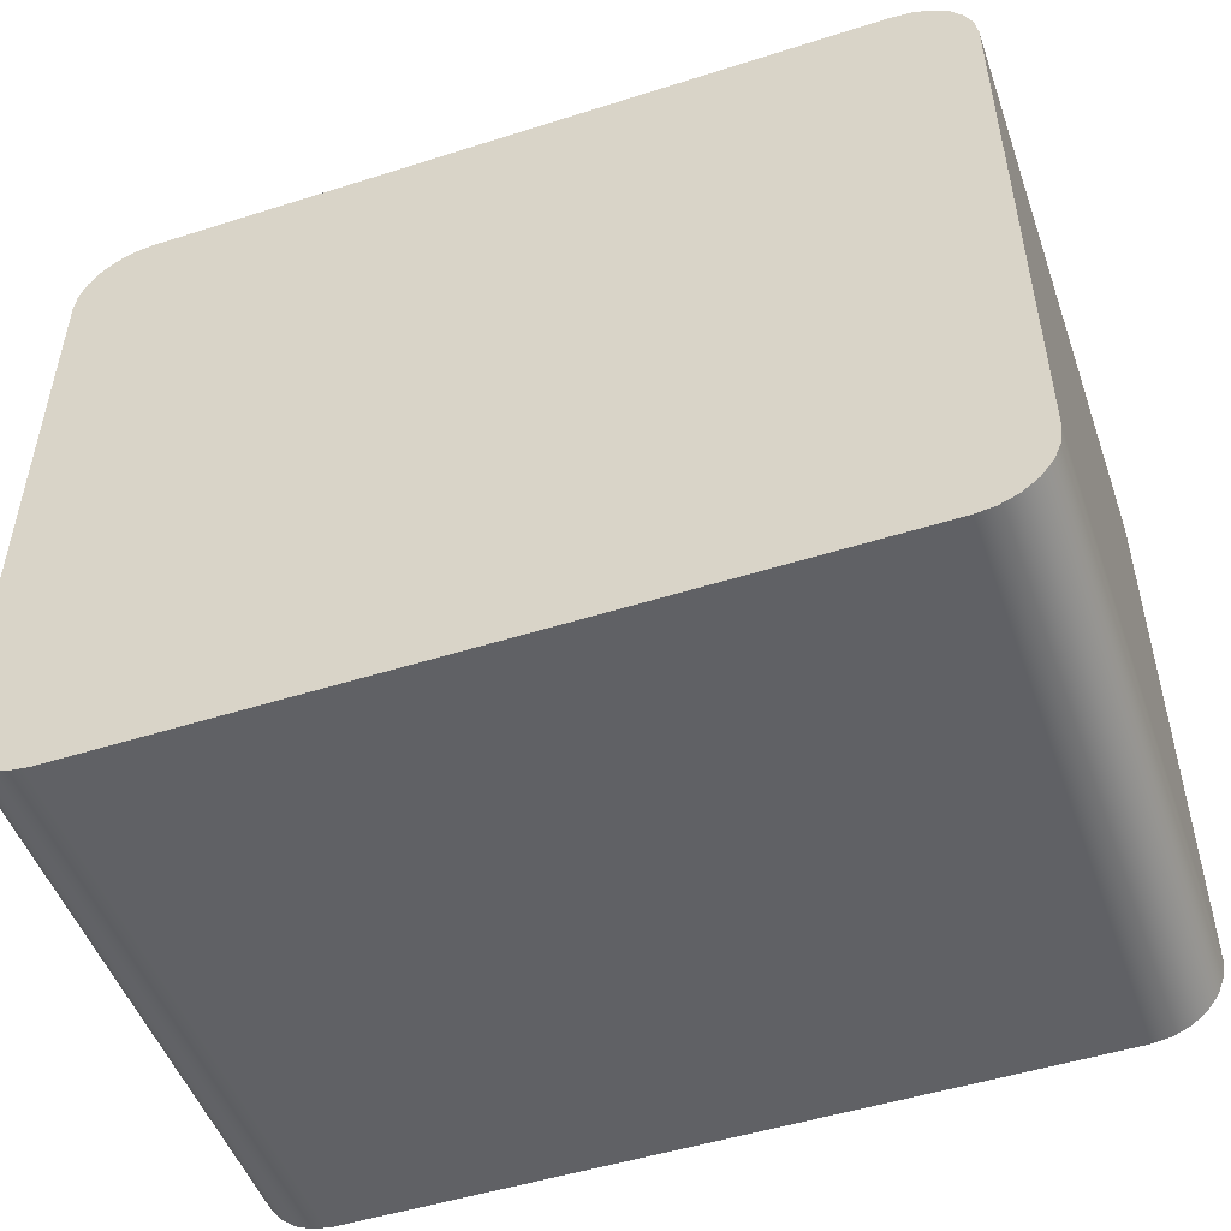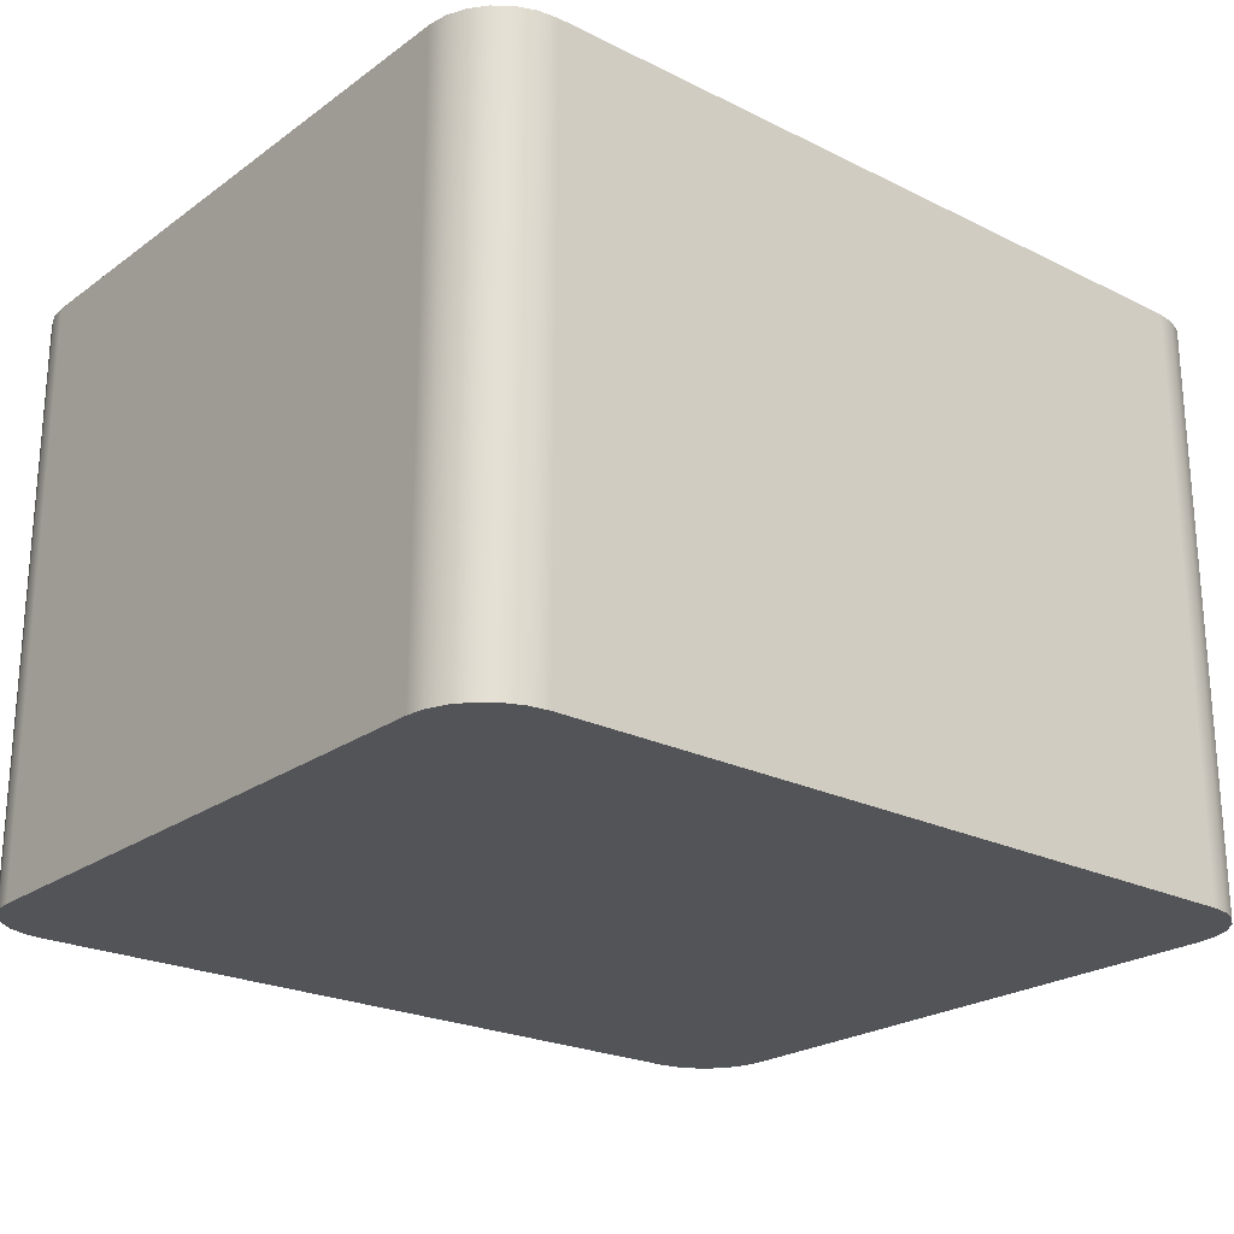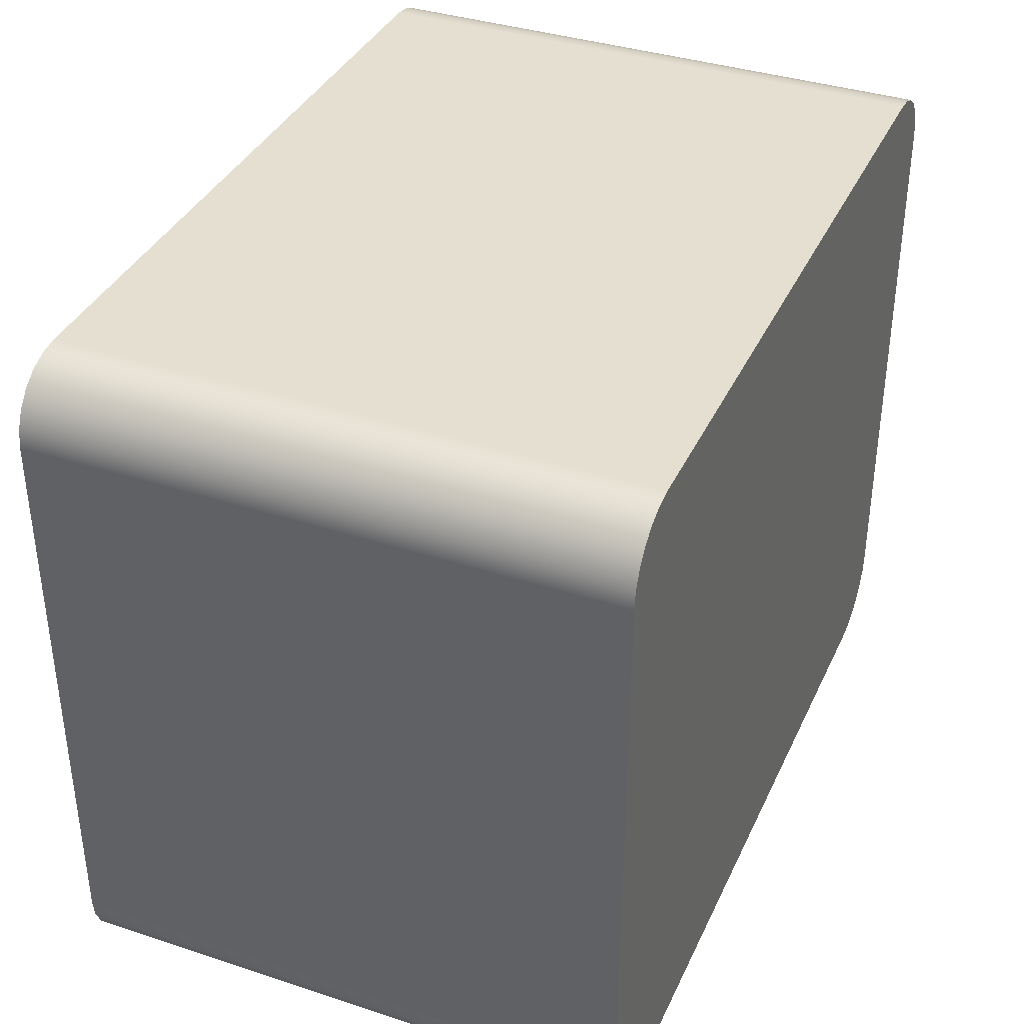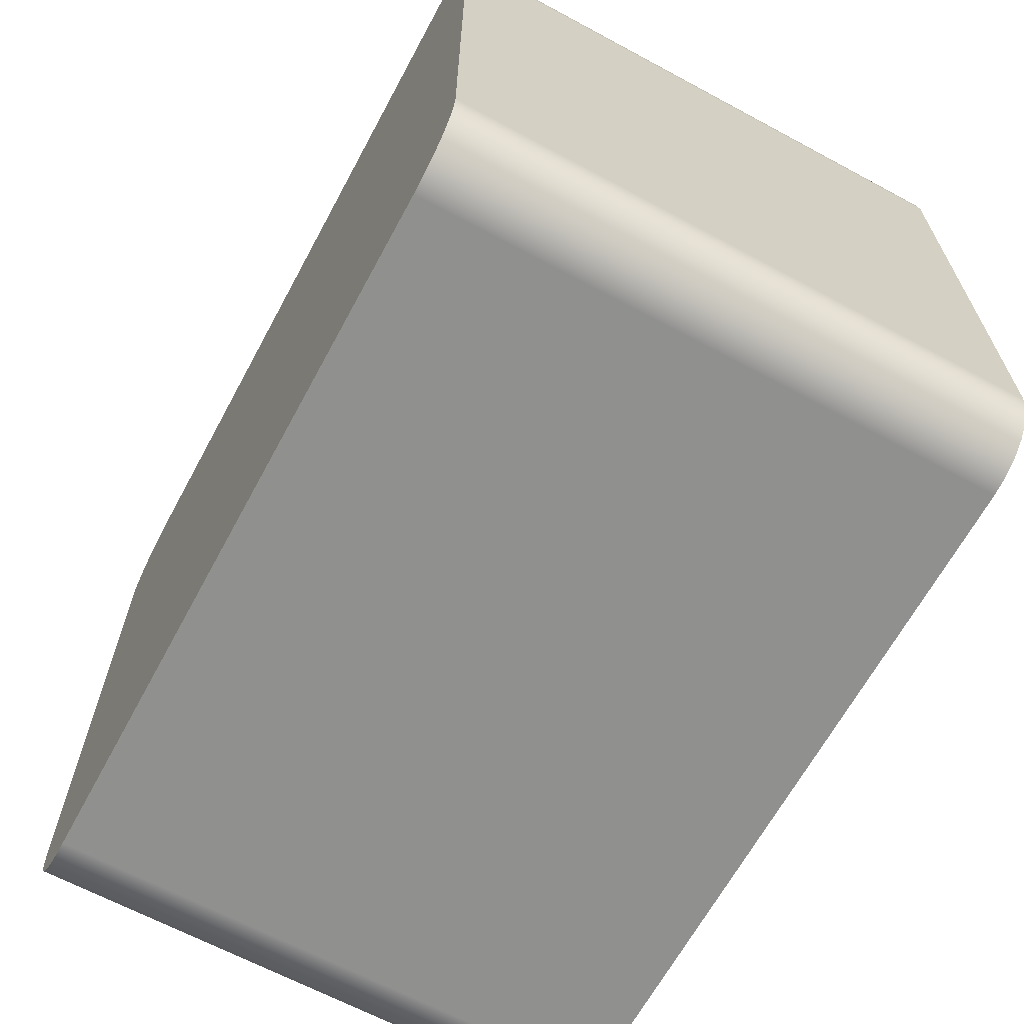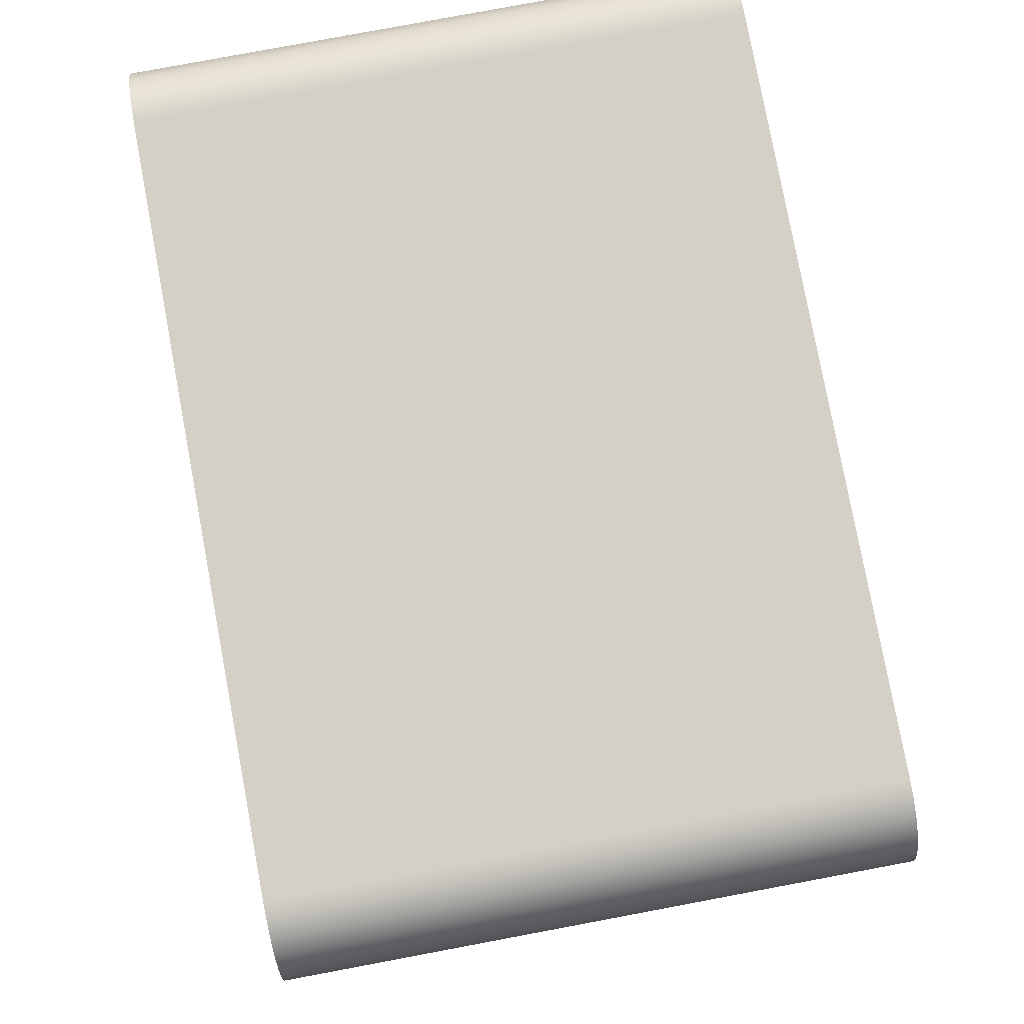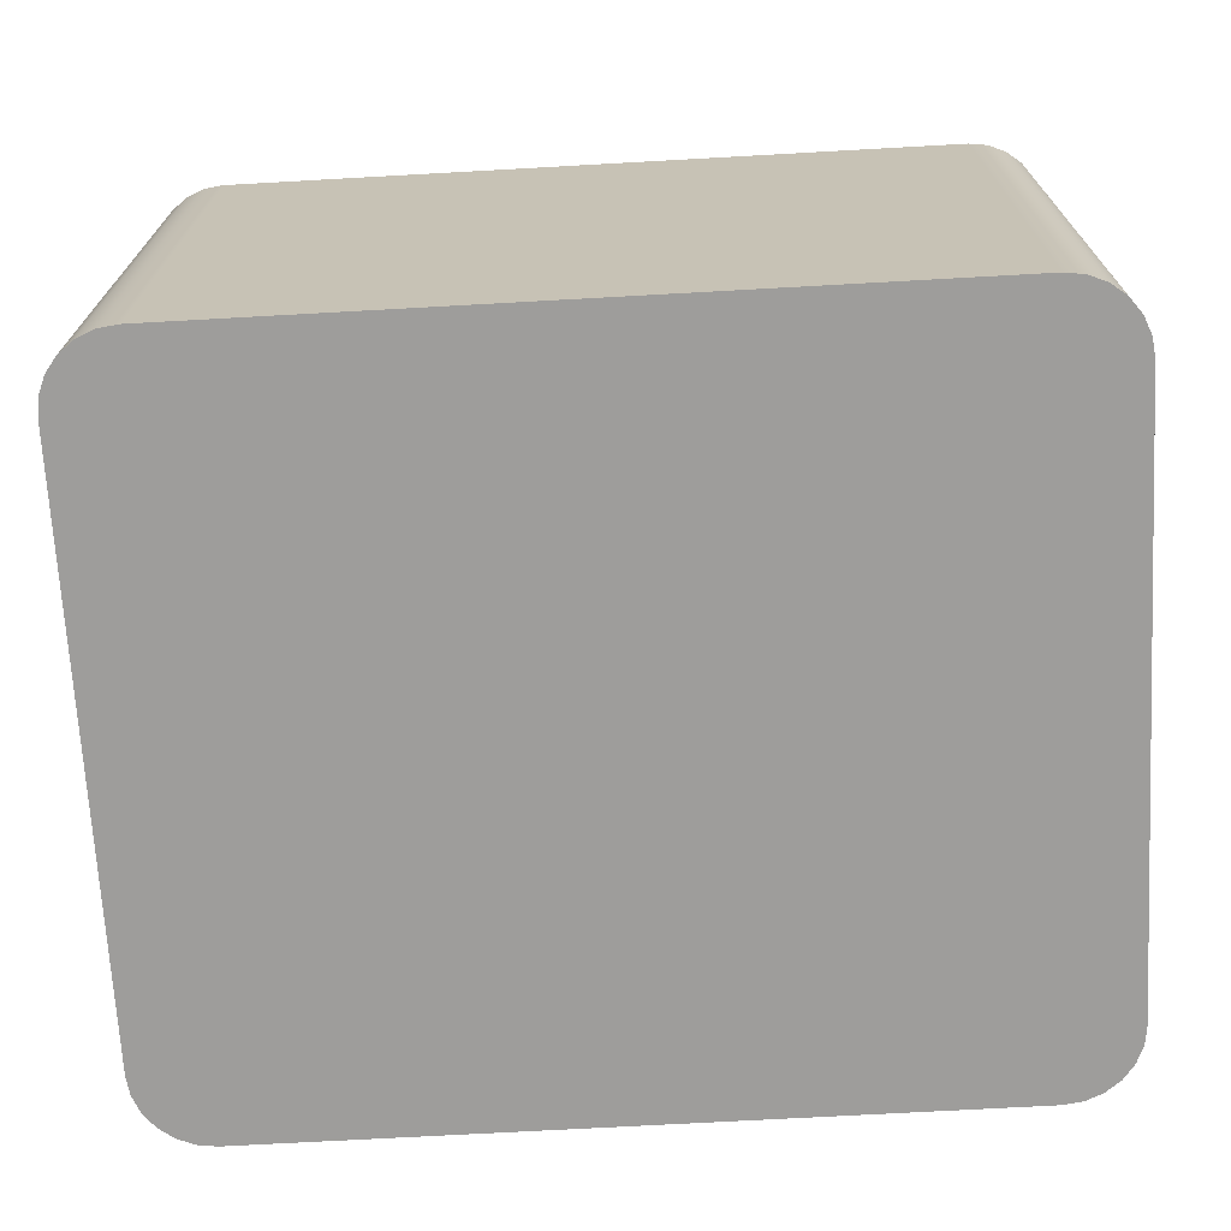
<metadata>
{"format":"obj","ext":"obj","renderer":"f3d","projection":"perspective","resolution":1024,"background":"white","views":[{"elev":-50.2,"azim":19.2,"up":"+Z"},{"elev":-23.2,"azim":-39.9,"up":"+Y"},{"elev":37.3,"azim":112.8,"up":"+Z"},{"elev":-65.5,"azim":-118.4,"up":"+Z"},{"elev":79.9,"azim":79.4,"up":"+Z"},{"elev":-70.4,"azim":-176.8,"up":"+Y"}]}
</metadata>
<code>
v -7.5 0 5
v -7.457 0 5.324
v -7.333 0 5.625
v -7.134 0 5.884
v -6.875 0 6.083
v -6.574 0 6.207
v -6.25 0 6.25
v -6.25 10 6.25
v -6.574 10 6.207
v -6.875 10 6.083
v -7.134 10 5.884
v -7.333 10 5.625
v -7.457 10 5.324
v -7.5 10 5
v -6.25 0 -6.25
v -6.574 0 -6.207
v -6.875 0 -6.083
v -7.134 0 -5.884
v -7.333 0 -5.625
v -7.457 0 -5.324
v -7.5 0 -5
v -7.5 10 -5
v -7.457 10 -5.324
v -7.333 10 -5.625
v -7.134 10 -5.884
v -6.875 10 -6.083
v -6.574 10 -6.207
v -6.25 10 -6.25
v -7.5 0 -5
v -7.5 0 5
v -7.5 10 5
v -7.5 10 -5
v -6.25 0 6.25
v 6.25 0 6.25
v 6.25 10 6.25
v -6.25 10 6.25
v 6.25 10 6.25
v 6.574 10 6.207
v 6.875 10 6.083
v 7.134 10 5.884
v 7.333 10 5.625
v 7.457 10 5.324
v 7.5 10 5
v 7.5 10 -5
v 7.457 10 -5.324
v 7.333 10 -5.625
v 7.134 10 -5.884
v 6.875 10 -6.083
v 6.574 10 -6.207
v 6.25 10 -6.25
v -6.25 10 -6.25
v -6.574 10 -6.207
v -6.875 10 -6.083
v -7.134 10 -5.884
v -7.333 10 -5.625
v -7.457 10 -5.324
v -7.5 10 -5
v -7.5 10 5
v -7.457 10 5.324
v -7.333 10 5.625
v -7.134 10 5.884
v -6.875 10 6.083
v -6.574 10 6.207
v -6.25 10 6.25
v 6.25 0 -6.25
v -6.25 0 -6.25
v -6.25 10 -6.25
v 6.25 10 -6.25
v 7.5 0 -5
v 7.457 0 -5.324
v 7.333 0 -5.625
v 7.134 0 -5.884
v 6.875 0 -6.083
v 6.574 0 -6.207
v 6.25 0 -6.25
v 6.25 10 -6.25
v 6.574 10 -6.207
v 6.875 10 -6.083
v 7.134 10 -5.884
v 7.333 10 -5.625
v 7.457 10 -5.324
v 7.5 10 -5
v 7.5 0 5
v 7.457 0 5.324
v 7.333 0 5.625
v 7.134 0 5.884
v 6.875 0 6.083
v 6.574 0 6.207
v 6.25 0 6.25
v -6.25 0 6.25
v -6.574 0 6.207
v -6.875 0 6.083
v -7.134 0 5.884
v -7.333 0 5.625
v -7.457 0 5.324
v -7.5 0 5
v -7.5 0 -5
v -7.457 0 -5.324
v -7.333 0 -5.625
v -7.134 0 -5.884
v -6.875 0 -6.083
v -6.574 0 -6.207
v -6.25 0 -6.25
v 6.25 0 -6.25
v 6.574 0 -6.207
v 6.875 0 -6.083
v 7.134 0 -5.884
v 7.333 0 -5.625
v 7.457 0 -5.324
v 7.5 0 -5
v 7.5 0 5
v 7.5 0 -5
v 7.5 10 -5
v 7.5 10 5
v 6.25 0 6.25
v 6.574 0 6.207
v 6.875 0 6.083
v 7.134 0 5.884
v 7.333 0 5.625
v 7.457 0 5.324
v 7.5 0 5
v 7.5 10 5
v 7.457 10 5.324
v 7.333 10 5.625
v 7.134 10 5.884
v 6.875 10 6.083
v 6.574 10 6.207
v 6.25 10 6.25
f 14 1 13
f 13 1 2
f 13 2 12
f 12 2 3
f 12 3 11
f 11 3 4
f 11 4 10
f 10 4 5
f 10 5 9
f 9 5 6
f 9 6 8
f 8 6 7
f 28 15 27
f 27 15 16
f 27 16 26
f 26 16 17
f 26 17 25
f 25 17 18
f 25 18 24
f 24 18 19
f 24 19 23
f 23 19 20
f 23 20 22
f 22 20 21
f 29 30 32
f 32 30 31
f 33 34 36
f 36 34 35
f 38 39 37
f 37 39 40
f 37 40 41
f 41 42 37
f 37 42 43
f 37 43 58
f 58 43 57
f 57 43 44
f 57 44 51
f 51 44 50
f 50 44 45
f 50 45 46
f 46 47 50
f 50 47 48
f 50 48 49
f 52 53 51
f 51 53 54
f 51 54 55
f 55 56 51
f 51 56 57
f 37 58 64
f 64 58 59
f 64 59 60
f 60 61 64
f 64 61 62
f 64 62 63
f 65 66 68
f 68 66 67
f 82 69 81
f 81 69 70
f 81 70 80
f 80 70 71
f 80 71 79
f 79 71 72
f 79 72 78
f 78 72 73
f 78 73 77
f 77 73 74
f 77 74 76
f 76 74 75
f 84 89 83
f 83 89 90
f 83 90 96
f 96 90 95
f 95 90 94
f 94 90 93
f 93 90 92
f 92 90 91
f 84 85 89
f 89 85 86
f 89 86 87
f 87 88 89
f 83 96 110
f 110 96 97
f 110 97 104
f 104 97 103
f 103 97 98
f 103 98 99
f 99 100 103
f 103 100 101
f 103 101 102
f 105 106 104
f 104 106 107
f 104 107 108
f 108 109 104
f 104 109 110
f 111 112 114
f 114 112 113
f 128 115 127
f 127 115 116
f 127 116 126
f 126 116 117
f 126 117 125
f 125 117 118
f 125 118 124
f 124 118 119
f 124 119 123
f 123 119 120
f 123 120 122
f 122 120 121

</code>
